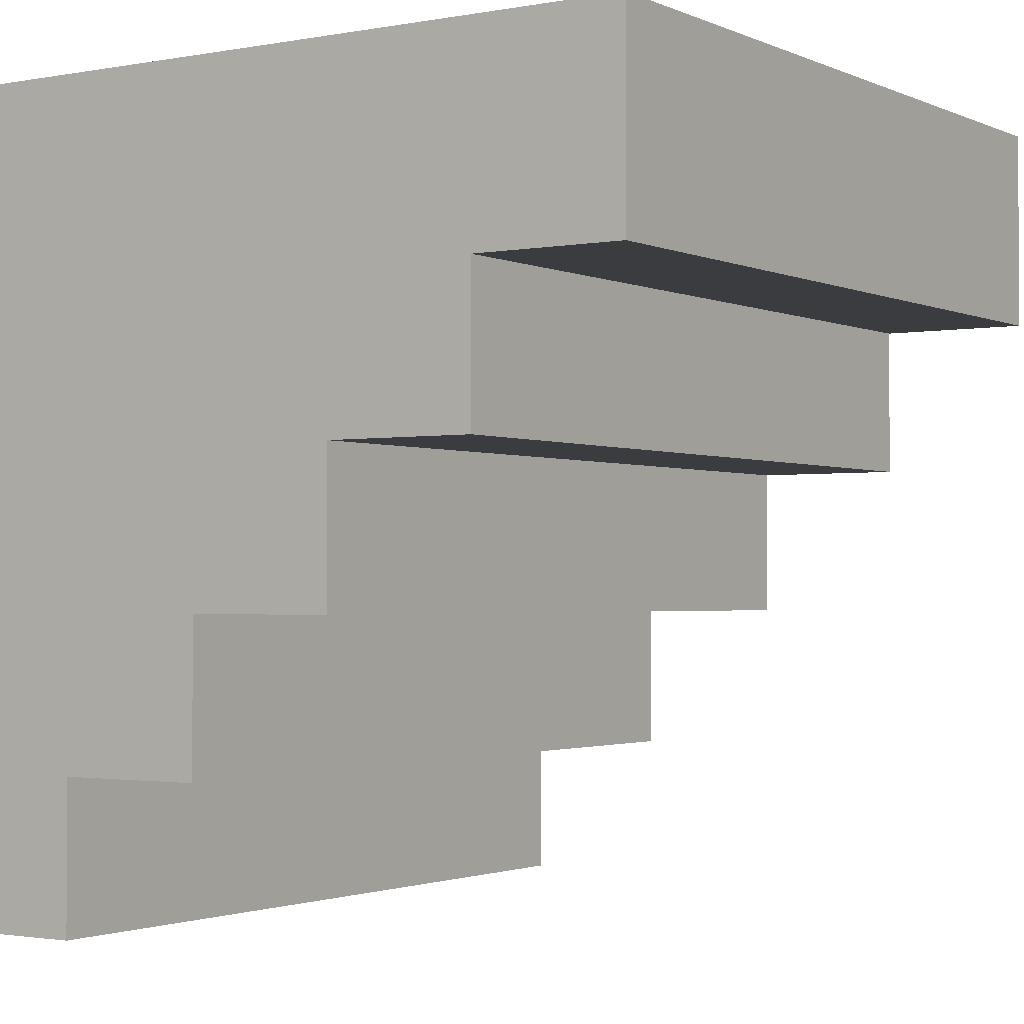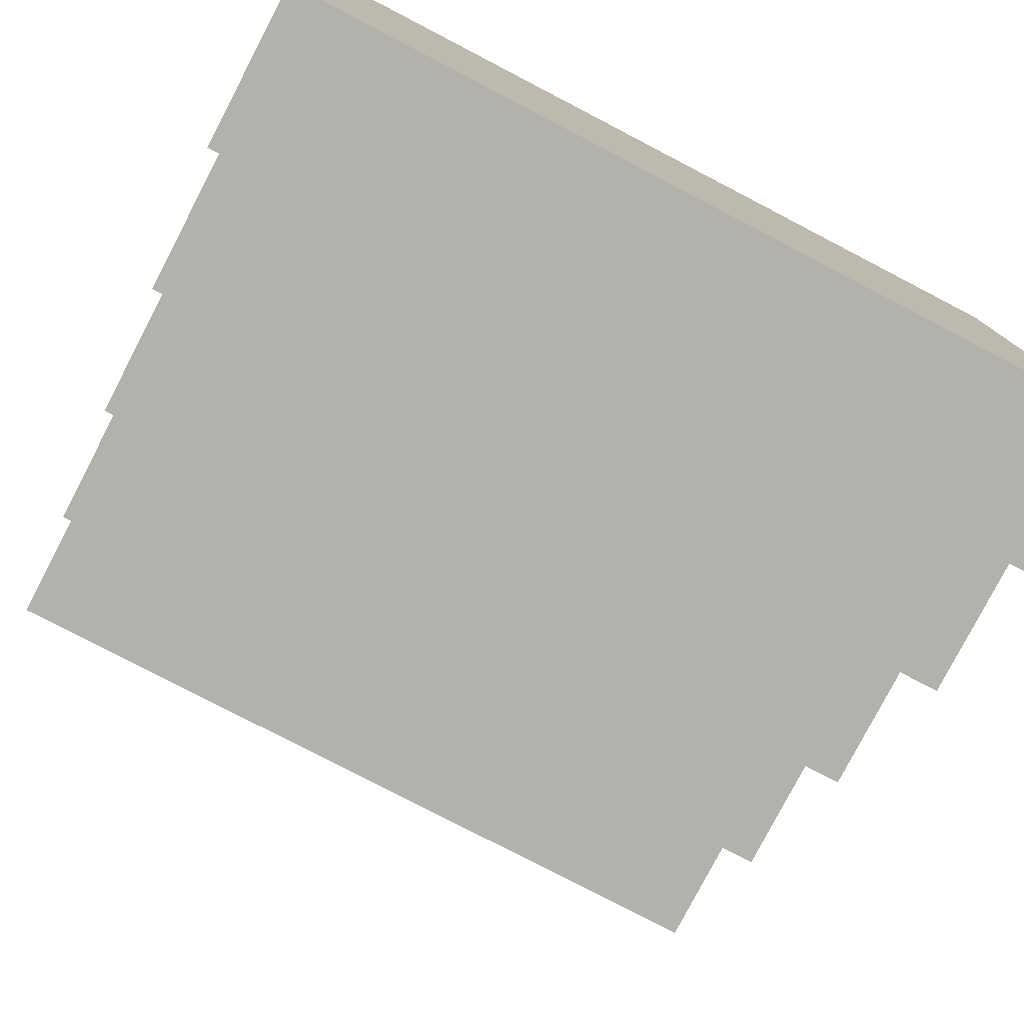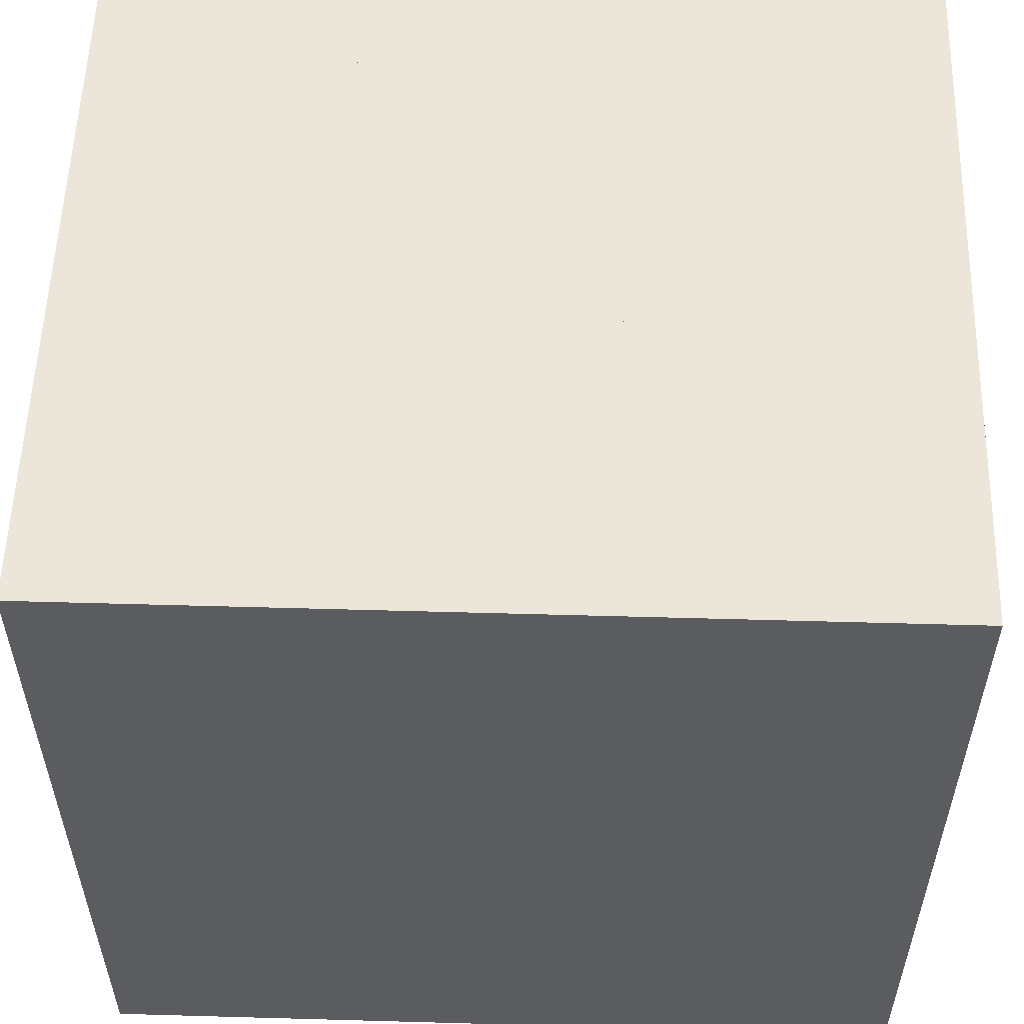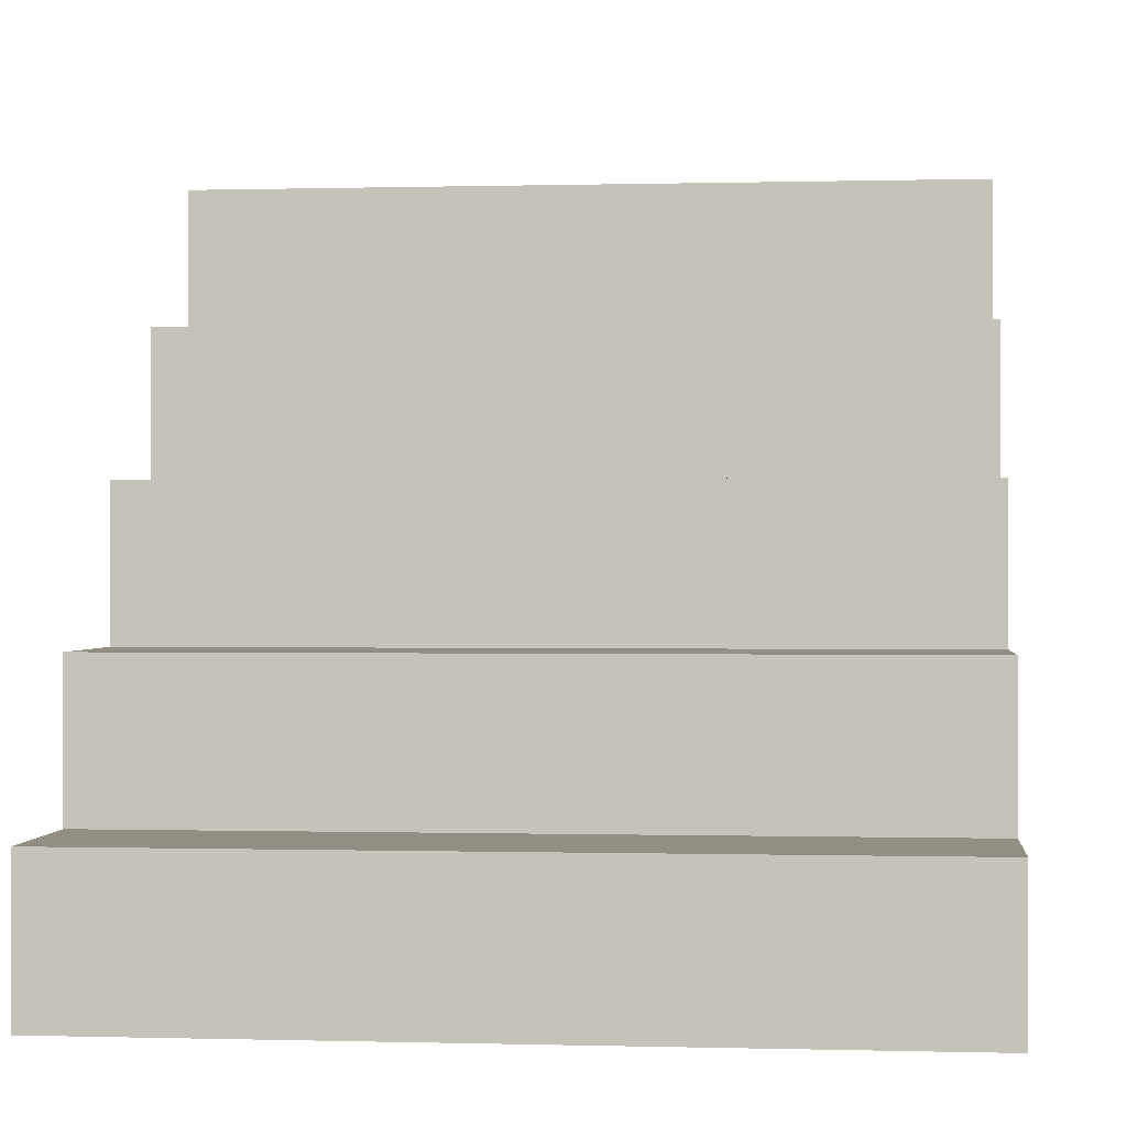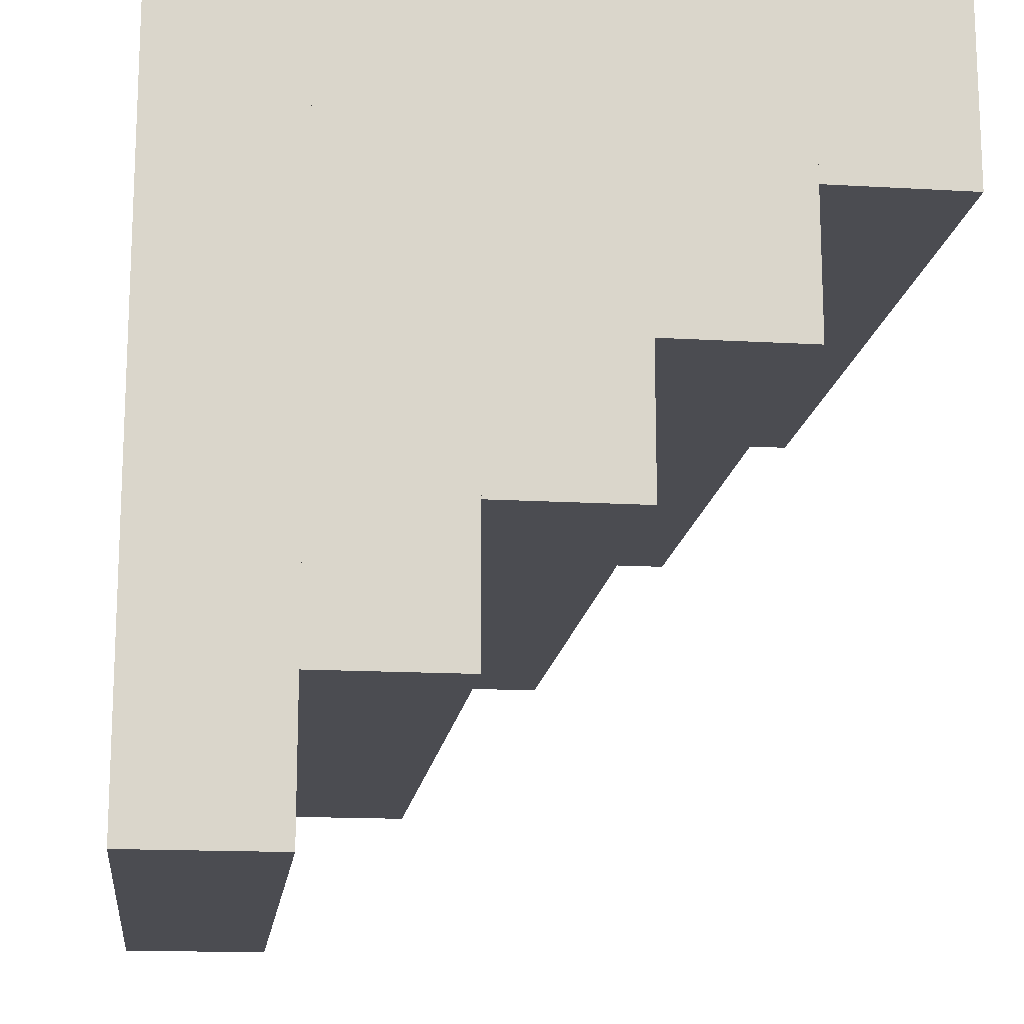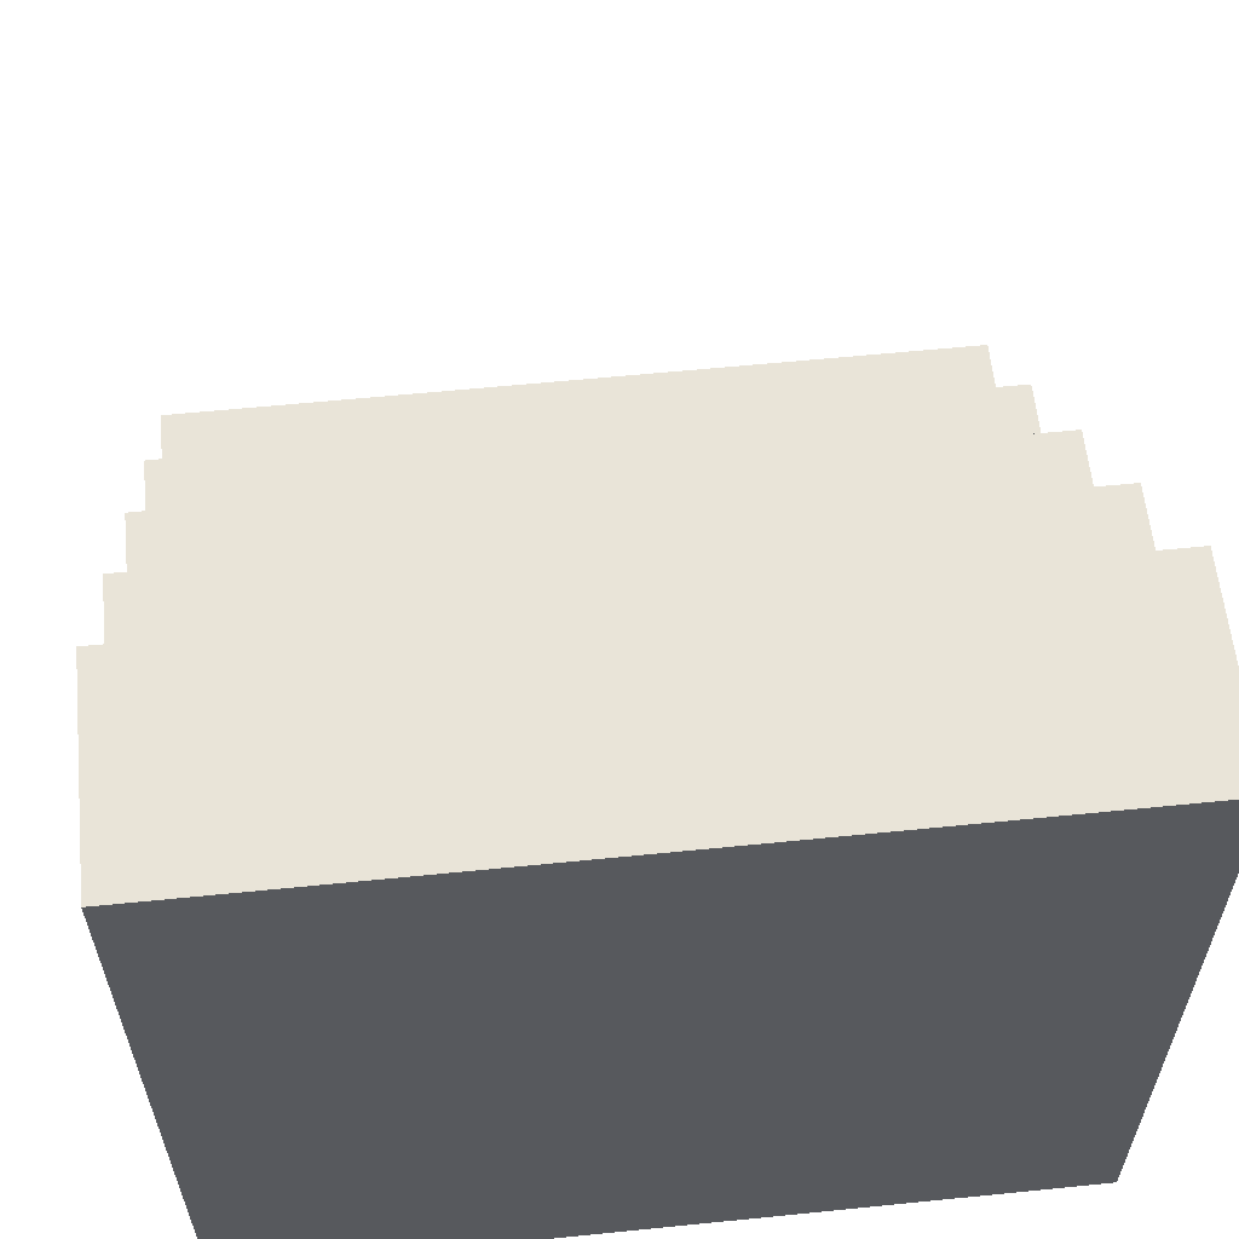
<metadata>
{"format":"obj","ext":"obj","renderer":"f3d","projection":"perspective","resolution":1024,"background":"white","views":[{"elev":-1.8,"azim":123.6,"up":"+Z"},{"elev":-78.9,"azim":-27.5,"up":"+Z"},{"elev":55.3,"azim":1.7,"up":"+Z"},{"elev":0.0,"azim":-174.0,"up":"+Y"},{"elev":-15.3,"azim":83.0,"up":"+Z"},{"elev":59.8,"azim":-5.9,"up":"+Y"}]}
</metadata>
<code>
o cube
v 0.5 0.1875 0.5
v 0.5 0.1875 -0.5
v 0.5 0 0.5
v 0.5 0 -0.5
v -0.5 0.1875 0.5
v -0.5 0.1875 -0.5
v -0.5 0 0.5
v -0.5 0 -0.5
v 0.5 0.375 0.5
v 0.5 0.375 -0.3125
v 0.5 0.1875 0.5
v 0.5 0.1875 -0.3125
v -0.5 0.375 0.5
v -0.5 0.375 -0.3125
v -0.5 0.1875 0.5
v -0.5 0.1875 -0.3125
v 0.5 0.5625 0.5
v 0.5 0.5625 -0.125
v 0.5 0.375 0.5
v 0.5 0.375 -0.125
v -0.5 0.5625 0.5
v -0.5 0.5625 -0.125
v -0.5 0.375 0.5
v -0.5 0.375 -0.125
v 0.5 0.75 0.5
v 0.5 0.75 0.0625
v 0.5 0.5625 0.5
v 0.5 0.5625 0.0625
v -0.5 0.75 0.5
v -0.5 0.75 0.0625
v -0.5 0.5625 0.5
v -0.5 0.5625 0.0625
v 0.5 0.9375 0.5
v 0.5 0.9375 0.25
v 0.5 0.75 0.5
v 0.5 0.75 0.25
v -0.5 0.9375 0.5
v -0.5 0.9375 0.25
v -0.5 0.75 0.5
v -0.5 0.75 0.25
f 4 2 1 3
f 7 5 6 8
f 1 2 6 5
f 4 3 7 8
f 3 1 5 7
f 8 6 2 4
f 12 10 9 11
f 15 13 14 16
f 9 10 14 13
f 12 11 15 16
f 11 9 13 15
f 16 14 10 12
f 20 18 17 19
f 23 21 22 24
f 17 18 22 21
f 20 19 23 24
f 19 17 21 23
f 24 22 18 20
f 28 26 25 27
f 31 29 30 32
f 25 26 30 29
f 28 27 31 32
f 27 25 29 31
f 32 30 26 28
f 36 34 33 35
f 39 37 38 40
f 33 34 38 37
f 36 35 39 40
f 35 33 37 39
f 40 38 34 36

</code>
